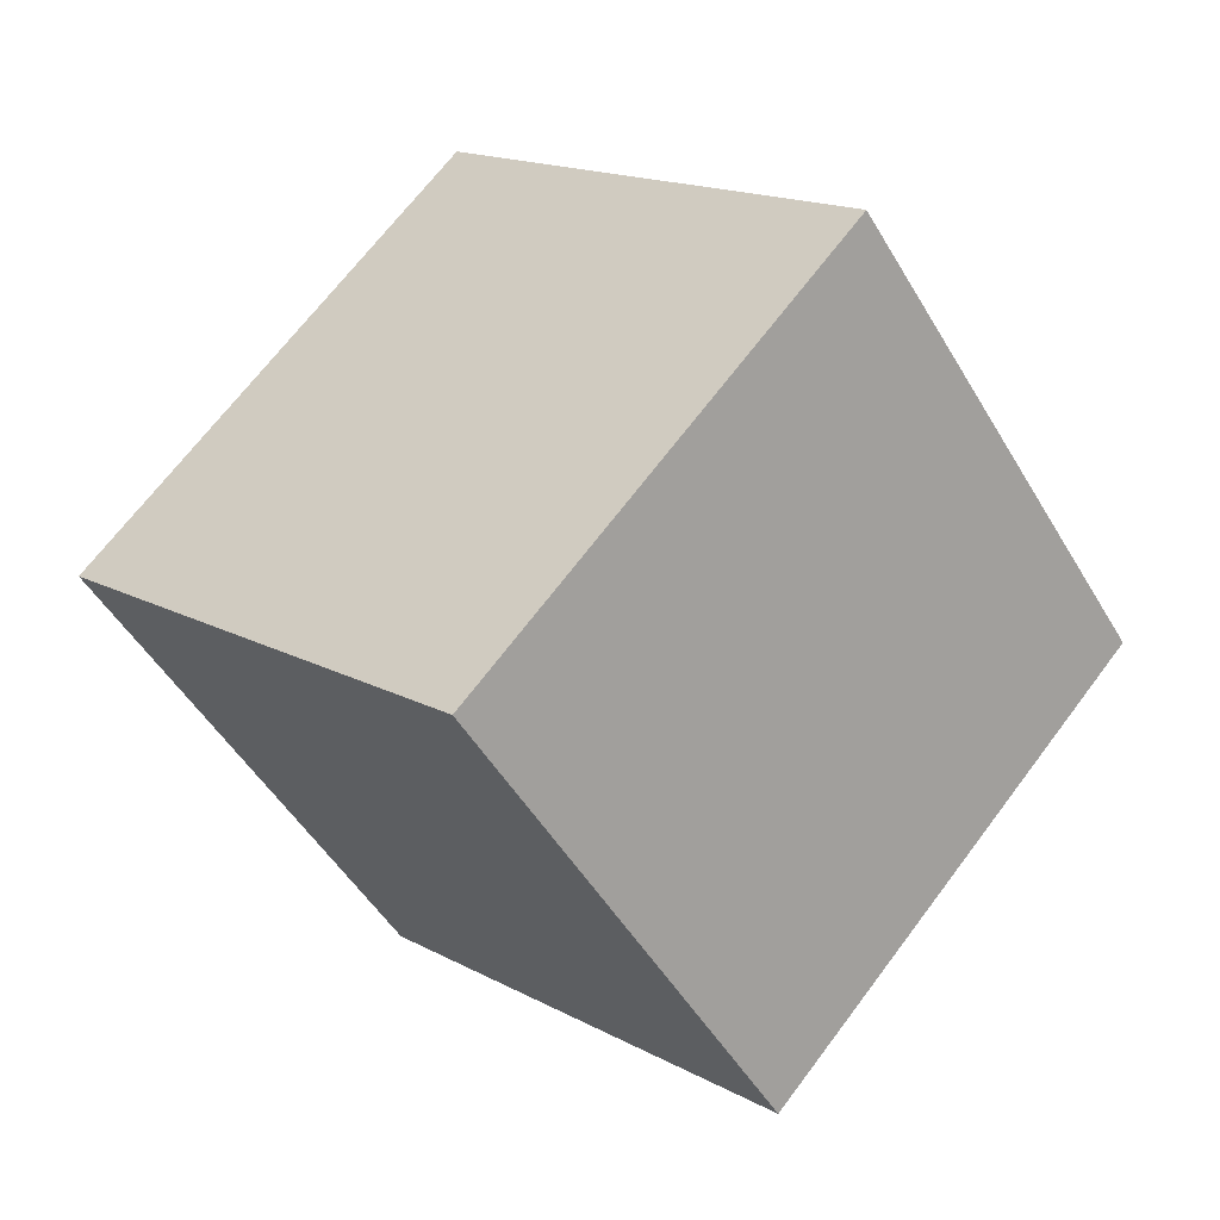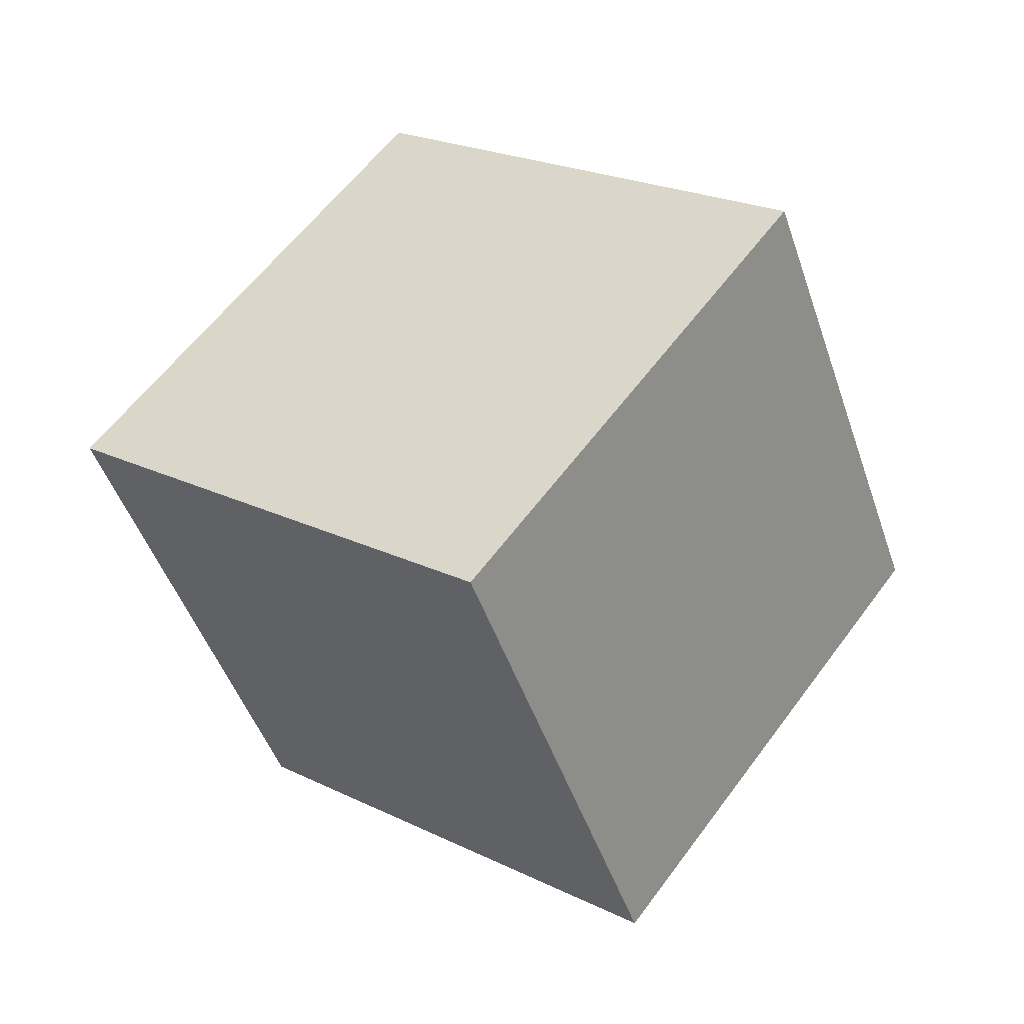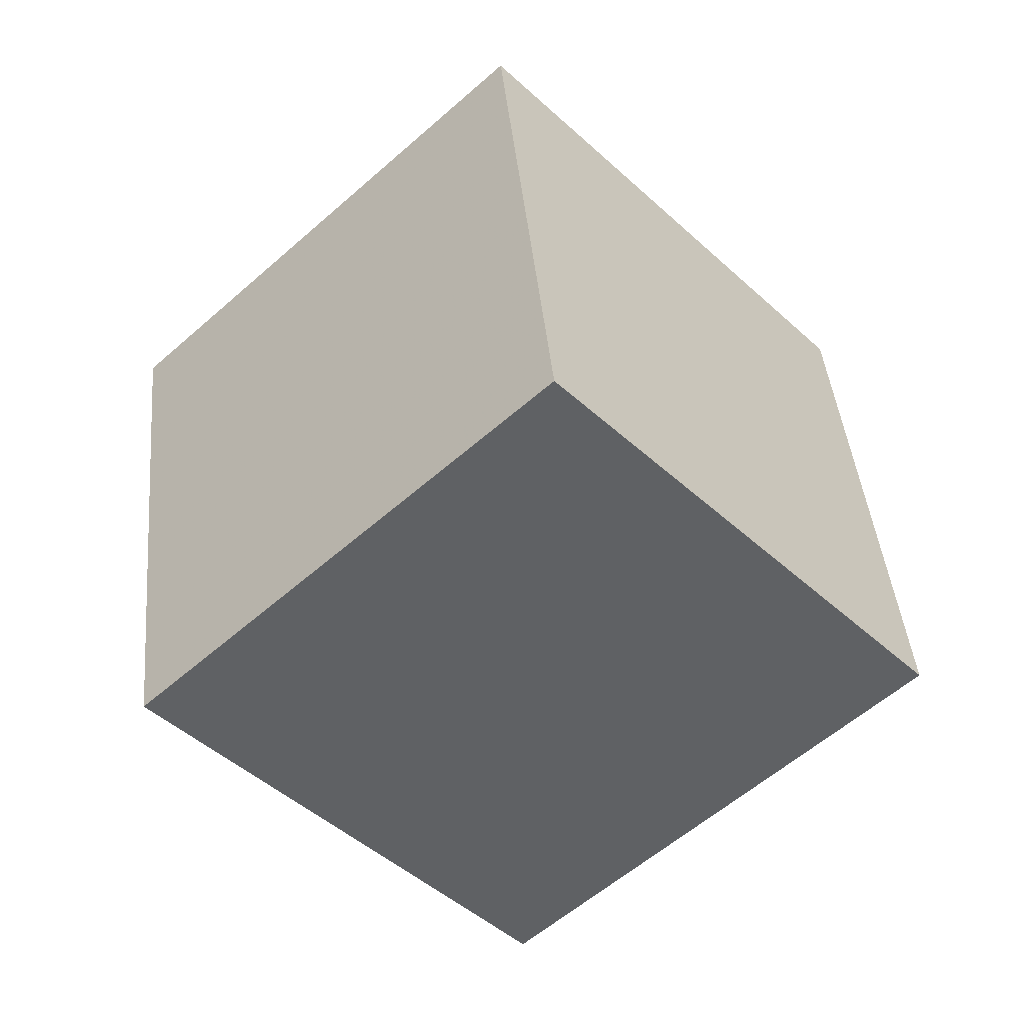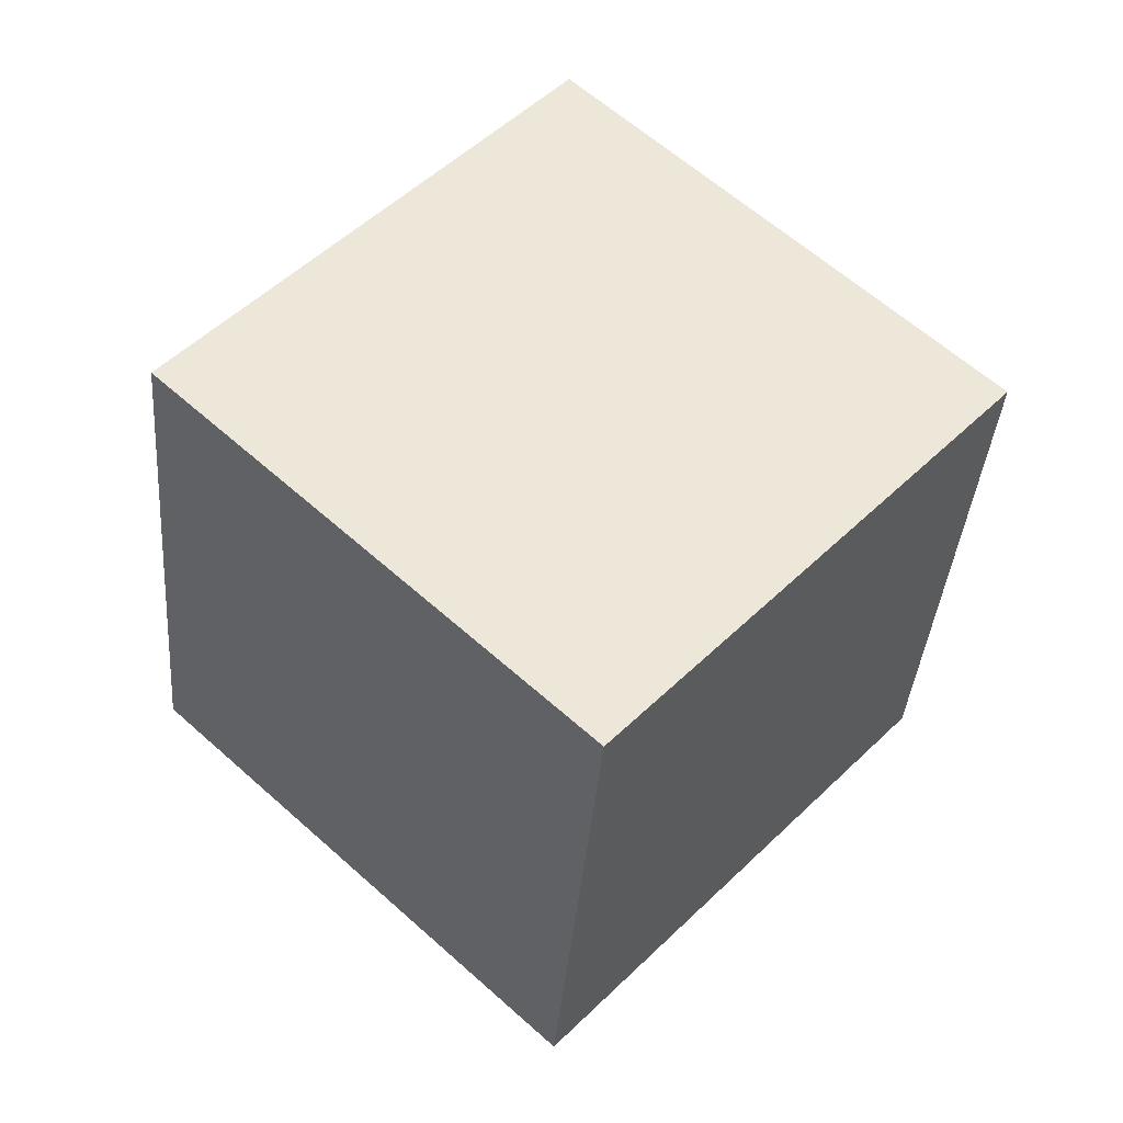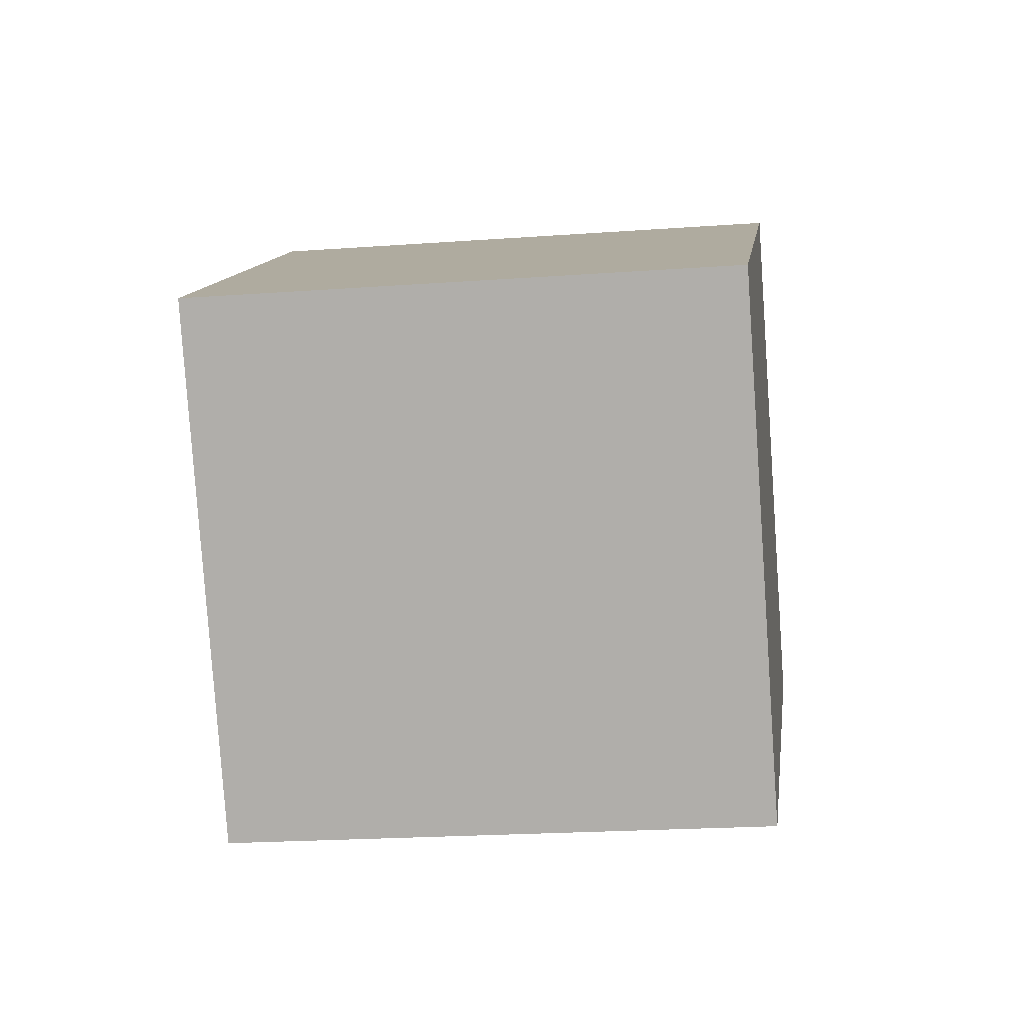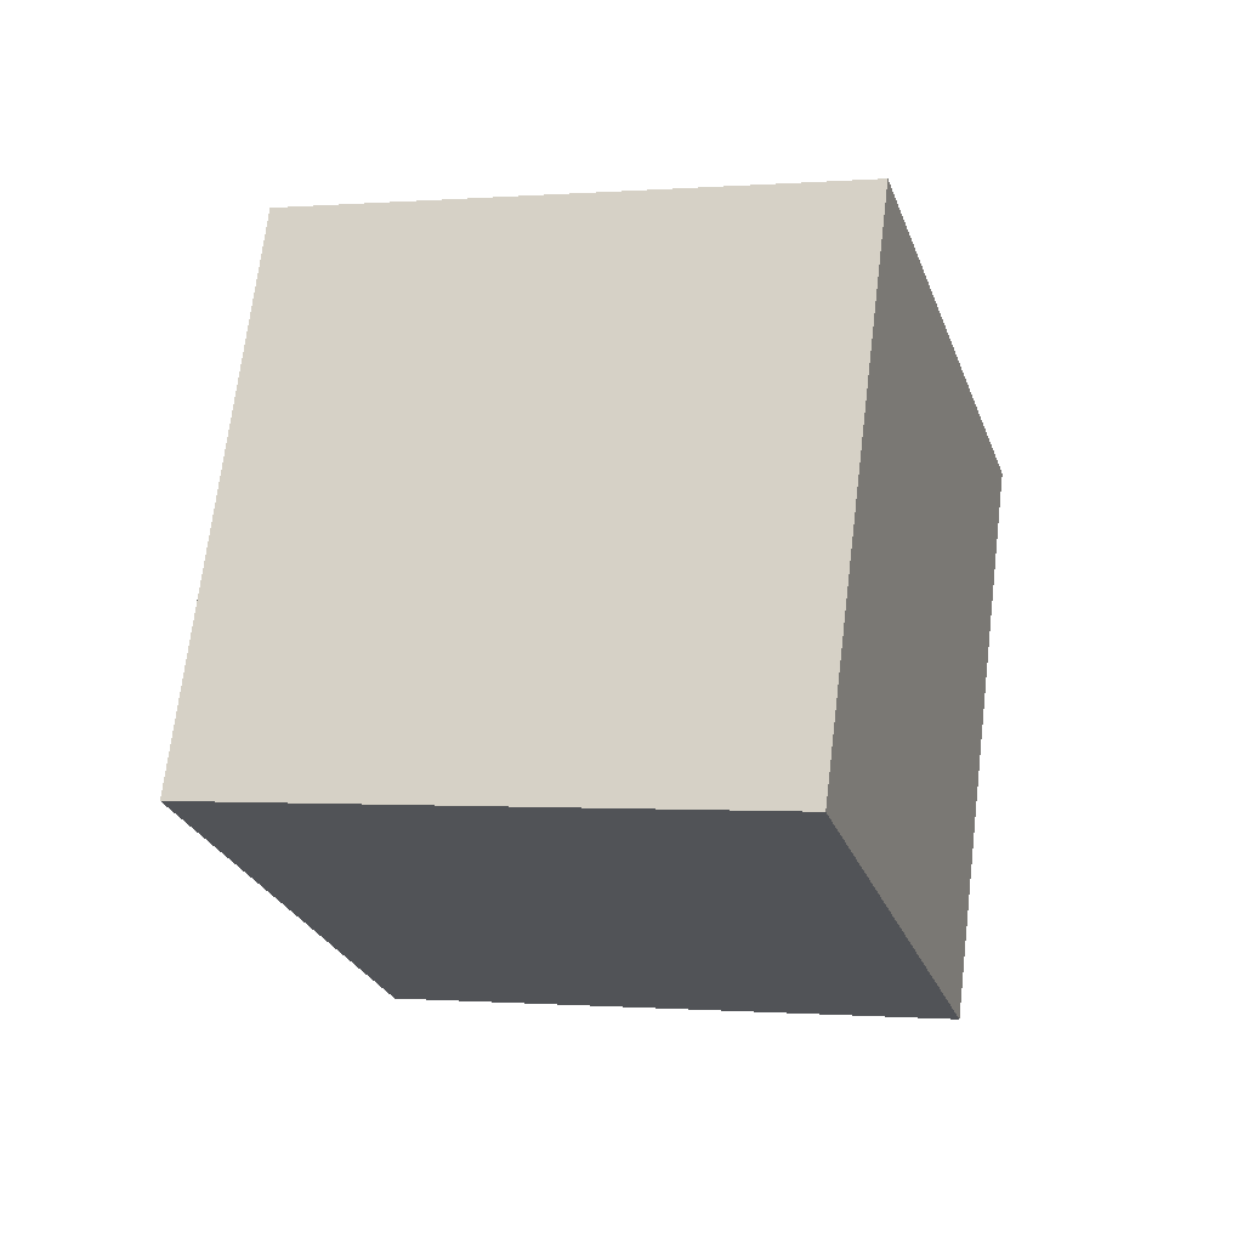
<metadata>
{"format":"obj","ext":"obj","renderer":"f3d","projection":"perspective","resolution":1024,"background":"white","views":[{"elev":75.9,"azim":-39.3,"up":"+Z"},{"elev":0.7,"azim":-132.9,"up":"+Y"},{"elev":48.2,"azim":-81.5,"up":"+Z"},{"elev":-43.8,"azim":99.3,"up":"+Z"},{"elev":58.1,"azim":-164.7,"up":"+Z"},{"elev":25.3,"azim":-150.3,"up":"+Z"}]}
</metadata>
<code>
v -8.953 -9.465 1.129
v 0.6759 -7.107 -0.1876
v -9.611 -2.685 8.451
v 0.0171 -0.3274 7.134
v -11.57 -2.502 -5.554
v -1.943 -0.1441 -6.871
v -12.23 4.278 1.768
v -2.602 6.635 0.451
f 2 4 1
f 5 2 1
f 1 4 3
f 3 5 1
f 2 8 4
f 6 2 5
f 6 8 2
f 4 8 3
f 7 5 3
f 3 8 7
f 7 6 5
f 8 6 7

</code>
